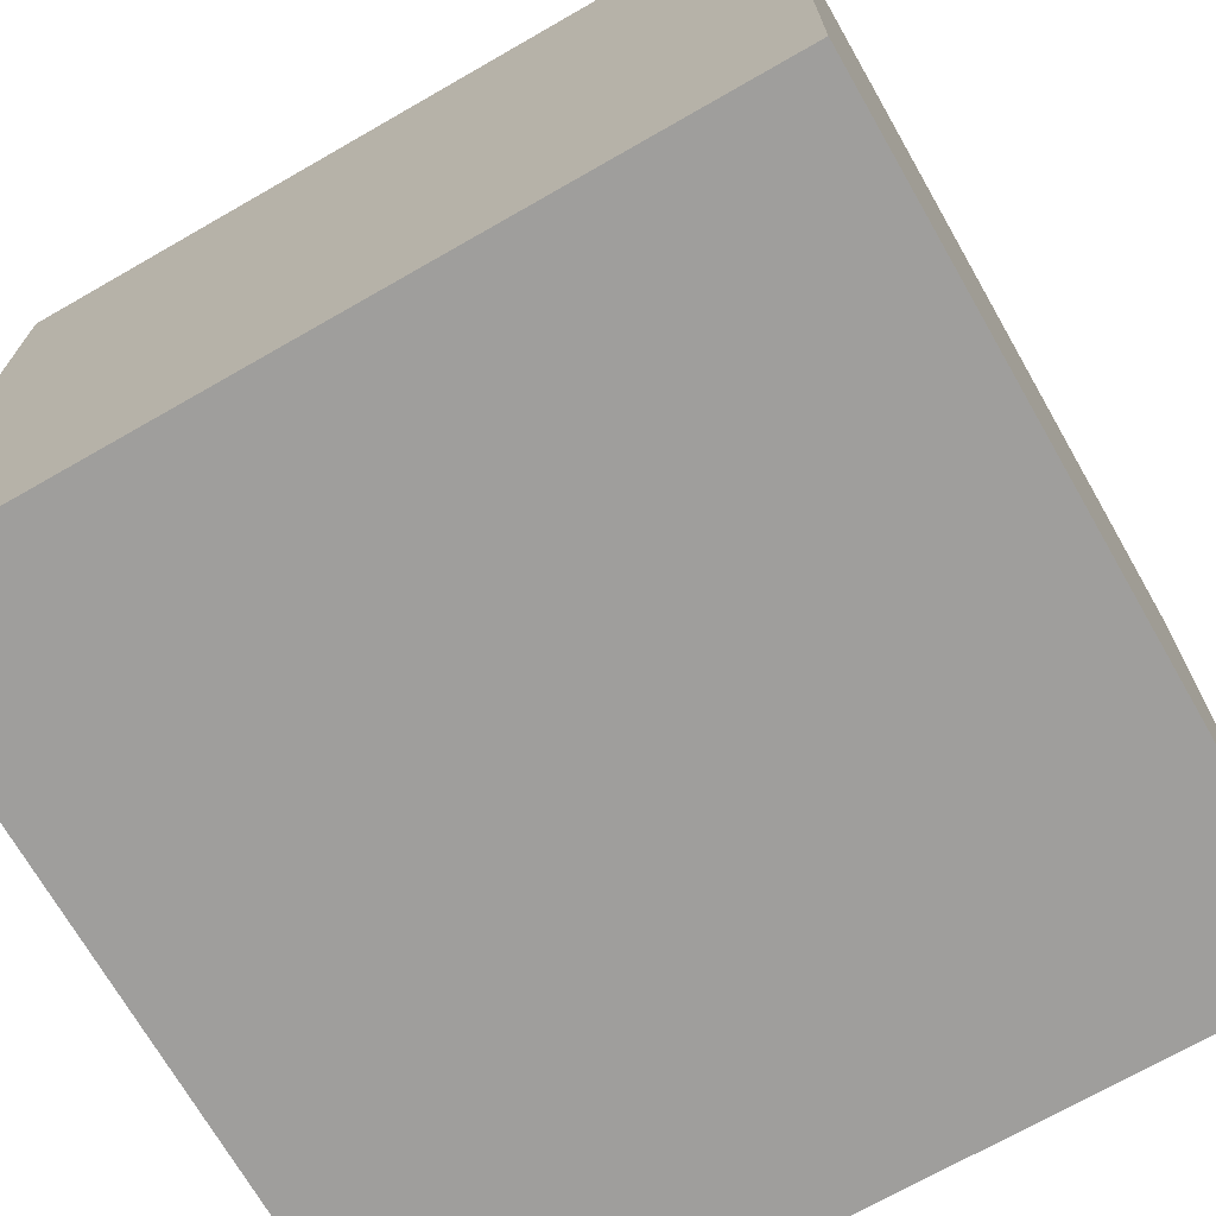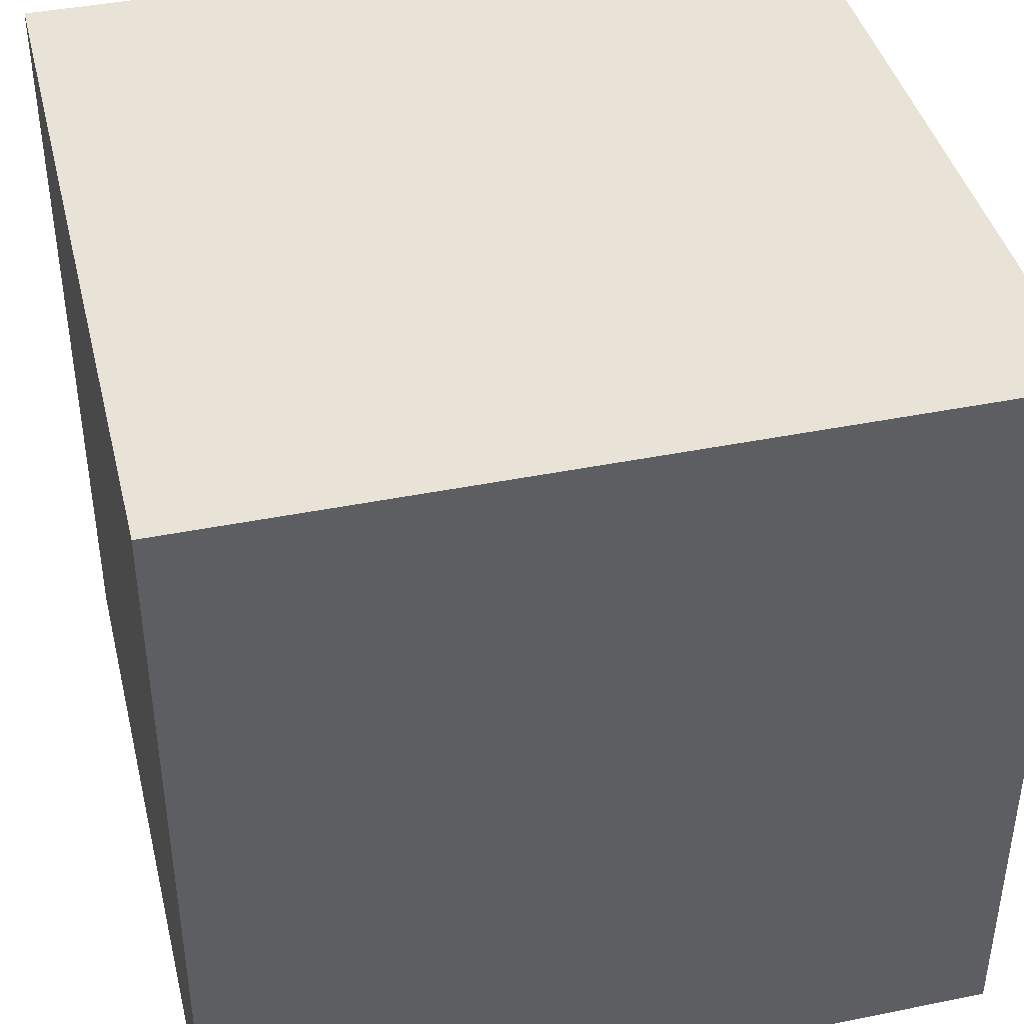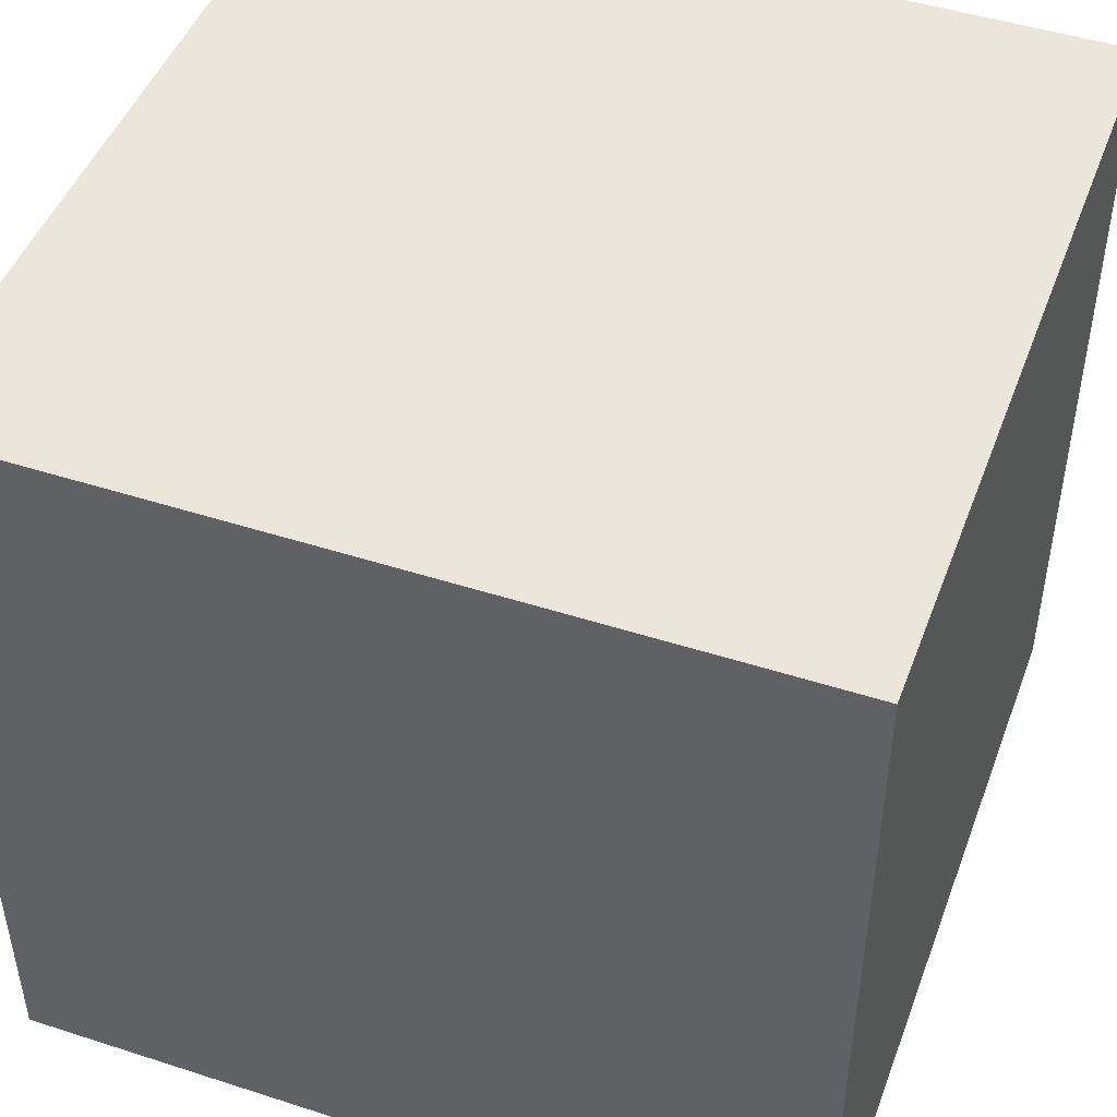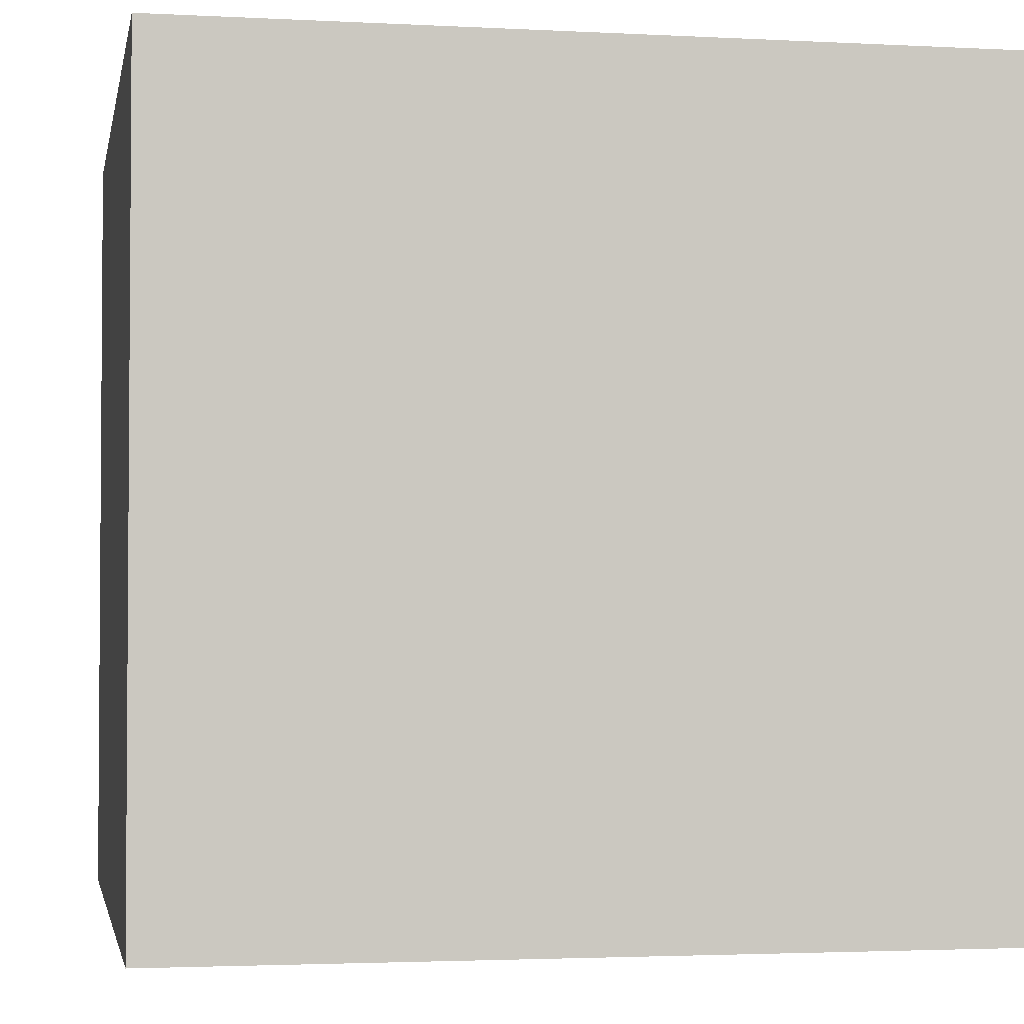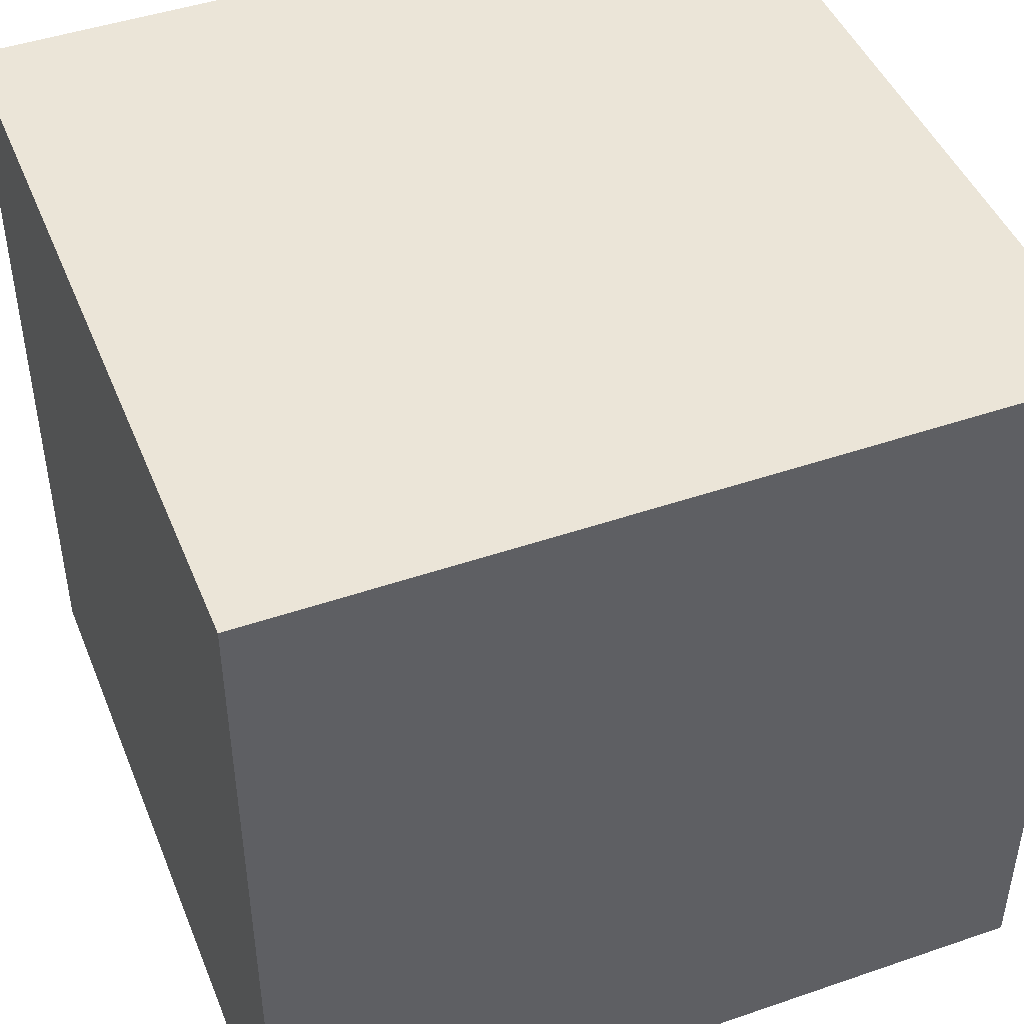
<metadata>
{"format":"obj","ext":"obj","renderer":"f3d","projection":"perspective","resolution":1024,"background":"white","views":[{"elev":-70.9,"azim":-150.2,"up":"+Z"},{"elev":41.6,"azim":-13.7,"up":"+Z"},{"elev":47.0,"azim":110.1,"up":"+Z"},{"elev":-2.6,"azim":169.5,"up":"+Y"},{"elev":45.8,"azim":158.5,"up":"+Y"}]}
</metadata>
<code>
o Area_light_Plane
v -1 10 1
v 1 10 1
v -1 10 -1
v 1 10 -1
f 2 3 1
f 2 4 3
o left_wall_Plane.002
v -5 6.667 -5
v -1.667 6.667 -5
v -3.333 8.333 -5
v 1.667 6.667 -5
v 0 8.333 -5
v -5 1e-06 -5
v -1.667 1e-06 -5
v -3.333 1.667 -5
v -5 3.333 -5
v -1.667 3.333 -5
v -3.333 5 -5
v 1.667 1e-06 -5
v 0 1.667 -5
v 1.667 3.333 -5
v 0 5 -5
v 5 1e-06 -5
v 3.333 1.667 -5
v 5 3.333 -5
v 3.333 5 -5
v 5 6.667 -5
v 3.333 8.333 -5
v 5 10 -5
v 1.667 10 -5
v -1.667 10 -5
v -5 10 -5
f 5 6 7
f 6 8 9
f 10 11 12
f 13 14 15
f 11 16 17
f 14 18 19
f 16 20 21
f 18 22 23
f 8 24 25
f 24 26 25
f 26 27 25
f 27 8 25
f 6 28 7
f 28 29 7
f 29 5 7
f 8 27 9
f 27 28 9
f 28 6 9
f 11 14 12
f 14 13 12
f 13 10 12
f 14 6 15
f 6 5 15
f 5 13 15
f 16 18 17
f 18 14 17
f 14 11 17
f 18 8 19
f 8 6 19
f 6 14 19
f 20 22 21
f 22 18 21
f 18 16 21
f 22 24 23
f 24 8 23
f 8 18 23
o Cube_Cube.001
v 0.9167 2 -2.5
v 0.9167 3 -2.5
v 1.583 2.5 -2.5
v 2.25 2 0.1667
v 2.25 3 0.1667
v 2.25 2.5 0.8333
v -0.4167 2 1.5
v -0.4167 3 1.5
v -1.083 2.5 1.5
v 0.9167 -0 0.1667
v 2.25 -0 0.1667
v 1.583 -0 0.8333
v -0.4167 3 0.1667
v -1.75 3 0.1667
v -1.083 3 0.8333
v 0.9167 3 0.1667
v 1.583 3 0.8333
v 0.25 3 0.8333
v 2.25 3 -2.5
v 1.583 3 -1.833
v 2.25 3 -1.167
v 0.9167 3 -1.167
v 1.583 3 -0.5
v -0.4167 3 -2.5
v 0.25 3 -1.833
v -0.4167 3 -1.167
v 0.25 3 -0.5
v -1.75 3 -2.5
v -1.083 3 -1.833
v -1.75 3 -1.167
v -1.083 3 -0.5
v -1.75 -0 0.1667
v -0.4167 -0 0.1667
v -1.083 -0 0.8333
v 0.25 -0 0.8333
v -1.75 0 -2.5
v -0.4167 0 -2.5
v -1.083 0 -1.833
v -1.75 0 -1.167
v -0.4167 0 -1.167
v -1.083 0 -0.5
v 0.9167 0 -2.5
v 0.25 0 -1.833
v 0.9167 0 -1.167
v 0.25 0 -0.5
v 2.25 0 -2.5
v 1.583 0 -1.833
v 2.25 0 -1.167
v 1.583 0 -0.5
v -0.4167 -0 1.5
v -0.4167 1 1.5
v -1.083 0.5 1.5
v -1.083 1.5 1.5
v 2.25 -0 1.5
v 2.25 1 1.5
v 1.583 0.5 1.5
v 0.9167 -0 1.5
v 0.9167 1 1.5
v 0.25 0.5 1.5
v 2.25 2 1.5
v 1.583 1.5 1.5
v 0.9167 2 1.5
v 0.25 1.5 1.5
v 2.25 3 1.5
v 1.583 2.5 1.5
v 0.9167 3 1.5
v 0.25 2.5 1.5
v 2.25 1 0.1667
v 2.25 0.5 0.8333
v 2.25 1.5 0.8333
v 2.25 1 -2.5
v 2.25 0.5 -1.833
v 2.25 1 -1.167
v 2.25 0.5 -0.5
v 2.25 2 -2.5
v 2.25 1.5 -1.833
v 2.25 2 -1.167
v 2.25 1.5 -0.5
v 2.25 2.5 -1.833
v 2.25 2.5 -0.5
v 0.9167 1 -2.5
v 1.583 0.5 -2.5
v 1.583 1.5 -2.5
v -1.75 1 -2.5
v -1.083 0.5 -2.5
v -0.4167 1 -2.5
v 0.25 0.5 -2.5
v -1.75 2 -2.5
v -1.083 1.5 -2.5
v -0.4167 2 -2.5
v 0.25 1.5 -2.5
v -1.083 2.5 -2.5
v 0.25 2.5 -2.5
v -1.75 1 -1.167
v -1.75 0.5 -1.833
v -1.75 2 -1.167
v -1.75 1.5 -1.833
v -1.75 -0 1.5
v -1.75 1 1.5
v -1.75 0.5 0.8333
v -1.75 1 0.1667
v -1.75 0.5 -0.5
v -1.75 2 1.5
v -1.75 1.5 0.8333
v -1.75 2 0.1667
v -1.75 1.5 -0.5
v -1.75 3 1.5
v -1.75 2.5 0.8333
v -1.75 2.5 -0.5
v -1.75 2.5 -1.833
f 30 31 32
f 33 34 35
f 36 37 38
f 39 40 41
f 42 43 44
f 34 45 46
f 45 42 47
f 48 31 49
f 50 51 52
f 31 53 54
f 51 55 56
f 53 57 58
f 55 59 60
f 61 62 63
f 62 39 64
f 65 66 67
f 68 69 70
f 66 71 72
f 69 73 74
f 71 75 76
f 73 77 78
f 79 80 81
f 80 36 82
f 83 84 85
f 86 87 88
f 84 89 90
f 87 91 92
f 89 93 94
f 91 95 96
f 40 97 98
f 97 33 99
f 75 100 101
f 77 102 103
f 100 104 105
f 102 106 107
f 104 48 108
f 106 50 109
f 71 110 111
f 110 30 112
f 65 113 114
f 66 115 116
f 113 117 118
f 115 119 120
f 117 57 121
f 119 53 122
f 68 123 124
f 123 125 126
f 127 128 129
f 61 130 131
f 128 132 133
f 130 134 135
f 132 136 137
f 134 43 138
f 125 59 139
f 59 57 139
f 57 117 139
f 117 125 139
f 31 48 32
f 48 104 32
f 104 30 32
f 34 93 35
f 93 89 35
f 89 33 35
f 37 136 38
f 136 132 38
f 132 36 38
f 40 83 41
f 83 86 41
f 86 39 41
f 43 136 44
f 136 37 44
f 37 42 44
f 45 95 46
f 95 93 46
f 93 34 46
f 42 37 47
f 37 95 47
f 95 45 47
f 31 51 49
f 51 50 49
f 50 48 49
f 51 45 52
f 45 34 52
f 34 50 52
f 53 55 54
f 55 51 54
f 51 31 54
f 55 42 56
f 42 45 56
f 45 51 56
f 57 59 58
f 59 55 58
f 55 53 58
f 59 43 60
f 43 42 60
f 42 55 60
f 62 79 63
f 79 127 63
f 127 61 63
f 39 86 64
f 86 79 64
f 79 62 64
f 66 69 67
f 69 68 67
f 68 65 67
f 69 62 70
f 62 61 70
f 61 68 70
f 71 73 72
f 73 69 72
f 69 66 72
f 73 39 74
f 39 62 74
f 62 69 74
f 75 77 76
f 77 73 76
f 73 71 76
f 77 40 78
f 40 39 78
f 39 73 78
f 80 128 81
f 128 127 81
f 127 79 81
f 36 132 82
f 132 128 82
f 128 80 82
f 84 87 85
f 87 86 85
f 86 83 85
f 87 80 88
f 80 79 88
f 79 86 88
f 89 91 90
f 91 87 90
f 87 84 90
f 91 36 92
f 36 80 92
f 80 87 92
f 93 95 94
f 95 91 94
f 91 89 94
f 95 37 96
f 37 36 96
f 36 91 96
f 97 84 98
f 84 83 98
f 83 40 98
f 33 89 99
f 89 84 99
f 84 97 99
f 100 102 101
f 102 77 101
f 77 75 101
f 102 97 103
f 97 40 103
f 40 77 103
f 104 106 105
f 106 102 105
f 102 100 105
f 106 33 107
f 33 97 107
f 97 102 107
f 48 50 108
f 50 106 108
f 106 104 108
f 50 34 109
f 34 33 109
f 33 106 109
f 110 100 111
f 100 75 111
f 75 71 111
f 30 104 112
f 104 100 112
f 100 110 112
f 113 115 114
f 115 66 114
f 66 65 114
f 115 110 116
f 110 71 116
f 71 66 116
f 117 119 118
f 119 115 118
f 115 113 118
f 119 30 120
f 30 110 120
f 110 115 120
f 57 53 121
f 53 119 121
f 119 117 121
f 53 31 122
f 31 30 122
f 30 119 122
f 123 113 124
f 113 65 124
f 65 68 124
f 125 117 126
f 117 113 126
f 113 123 126
f 128 130 129
f 130 61 129
f 61 127 129
f 130 123 131
f 123 68 131
f 68 61 131
f 132 134 133
f 134 130 133
f 130 128 133
f 134 125 135
f 125 123 135
f 123 130 135
f 136 43 137
f 43 134 137
f 134 132 137
f 43 59 138
f 59 125 138
f 125 134 138
o back_wall_Plane.001
v 5 10 -1.667
v 5 6.667 -1.667
v 5 8.333 -3.333
v 5 3.333 -1.667
v 5 5 -3.333
v 5 10 5
v 5 6.667 5
v 5 8.333 3.333
v 5 10 1.667
v 5 6.667 1.667
v 5 8.333 1e-06
v 5 3.333 5
v 5 5 3.333
v 5 3.333 1.667
v 5 5 1e-06
v 5 -1e-06 5
v 5 1.667 3.333
v 5 -0 1.667
v 5 1.667 0
v 5 0 -1.667
v 5 1.667 -3.333
v 5 1e-06 -5
v 5 3.333 -5
v 5 6.667 -5
v 5 10 -5
f 140 141 142
f 141 143 144
f 145 146 147
f 148 149 150
f 146 151 152
f 149 153 154
f 151 155 156
f 153 157 158
f 143 159 160
f 159 161 160
f 161 162 160
f 162 143 160
f 141 163 142
f 163 164 142
f 164 140 142
f 143 162 144
f 162 163 144
f 163 141 144
f 146 149 147
f 149 148 147
f 148 145 147
f 149 141 150
f 141 140 150
f 140 148 150
f 151 153 152
f 153 149 152
f 149 146 152
f 153 143 154
f 143 141 154
f 141 149 154
f 155 157 156
f 157 153 156
f 153 151 156
f 157 159 158
f 159 143 158
f 143 153 158
o ceiling_Plane.007
v 5 10 1.667
v 1.667 10 1.667
v 3.333 10 3.333
v -1.667 10 1.667
v 0 10 3.333
v 5 10 -5
v 1.667 10 -5
v 3.333 10 -3.333
v 5 10 -1.667
v 1.667 10 -1.667
v 3.333 10 2e-06
v -1.667 10 -5
v 0 10 -3.333
v -1.667 10 -1.667
v 0 10 2e-06
v -5 10 -5
v -3.333 10 -3.333
v -5 10 -1.667
v -3.333 10 2e-06
v -5 10 1.667
v -3.333 10 3.333
v -5 10 5
v -1.667 10 5
v 1.667 10 5
v 5 10 5
f 165 166 167
f 166 168 169
f 170 171 172
f 173 174 175
f 171 176 177
f 174 178 179
f 176 180 181
f 178 182 183
f 168 184 185
f 184 186 185
f 186 187 185
f 187 168 185
f 166 188 167
f 188 189 167
f 189 165 167
f 168 187 169
f 187 188 169
f 188 166 169
f 171 174 172
f 174 173 172
f 173 170 172
f 174 166 175
f 166 165 175
f 165 173 175
f 176 178 177
f 178 174 177
f 174 171 177
f 178 168 179
f 168 166 179
f 166 174 179
f 180 182 181
f 182 178 181
f 178 176 181
f 182 184 183
f 184 168 183
f 168 178 183
o floor_Plane
v -5 0 -1.667
v -1.667 0 -1.667
v -3.333 1e-06 -3.333
v 1.667 0 -1.667
v 0 1e-06 -3.333
v -5 -1e-06 5
v -1.667 -1e-06 5
v -3.333 -1e-06 3.333
v -5 -0 1.667
v -1.667 -0 1.667
v -3.333 0 0
v 1.667 -1e-06 5
v 0 -1e-06 3.333
v 1.667 -0 1.667
v 0 0 0
v 5 -1e-06 5
v 3.333 -1e-06 3.333
v 5 -0 1.667
v 3.333 0 0
v 5 0 -1.667
v 3.333 1e-06 -3.333
v 5 1e-06 -5
v 1.667 1e-06 -5
v -1.667 1e-06 -5
v -5 1e-06 -5
f 190 191 192
f 191 193 194
f 195 196 197
f 198 199 200
f 196 201 202
f 199 203 204
f 201 205 206
f 203 207 208
f 193 209 210
f 209 211 210
f 211 212 210
f 212 193 210
f 191 213 192
f 213 214 192
f 214 190 192
f 193 212 194
f 212 213 194
f 213 191 194
f 196 199 197
f 199 198 197
f 198 195 197
f 199 191 200
f 191 190 200
f 190 198 200
f 201 203 202
f 203 199 202
f 199 196 202
f 203 193 204
f 193 191 204
f 191 199 204
f 205 207 206
f 207 203 206
f 203 201 206
f 207 209 208
f 209 193 208
f 193 203 208
o right_wall_Plane.003
v -5 6.667 5
v -1.667 6.667 5
v -3.333 8.333 5
v 1.667 6.667 5
v 0 8.333 5
v -5 -1e-06 5
v -1.667 -1e-06 5
v -3.333 1.667 5
v -5 3.333 5
v -1.667 3.333 5
v -3.333 5 5
v 1.667 -1e-06 5
v 0 1.667 5
v 1.667 3.333 5
v 0 5 5
v 5 -1e-06 5
v 3.333 1.667 5
v 5 3.333 5
v 3.333 5 5
v 5 6.667 5
v 3.333 8.333 5
v 5 10 5
v 1.667 10 5
v -1.667 10 5
v -5 10 5
f 215 216 217
f 216 218 219
f 220 221 222
f 223 224 225
f 221 226 227
f 224 228 229
f 226 230 231
f 228 232 233
f 218 234 235
f 234 236 235
f 236 237 235
f 237 218 235
f 216 238 217
f 238 239 217
f 239 215 217
f 218 237 219
f 237 238 219
f 238 216 219
f 221 224 222
f 224 223 222
f 223 220 222
f 224 216 225
f 216 215 225
f 215 223 225
f 226 228 227
f 228 224 227
f 224 221 227
f 228 218 229
f 218 216 229
f 216 224 229
f 230 232 231
f 232 228 231
f 228 226 231
f 232 234 233
f 234 218 233
f 218 228 233
o front_wall_Plane.005
v -5 10 -1.667
v -5 6.667 -1.667
v -5 8.333 -3.333
v -5 3.333 -1.667
v -5 5 -3.333
v -5 10 5
v -5 6.667 5
v -5 8.333 3.333
v -5 10 1.667
v -5 6.667 1.667
v -5 8.333 1e-06
v -5 3.333 5
v -5 5 3.333
v -5 3.333 1.667
v -5 5 1e-06
v -5 -1e-06 5
v -5 1.667 3.333
v -5 -0 1.667
v -5 1.667 0
v -5 0 -1.667
v -5 1.667 -3.333
v -5 1e-06 -5
v -5 3.333 -5
v -5 6.667 -5
v -5 10 -5
f 240 241 242
f 241 243 244
f 245 246 247
f 248 249 250
f 246 251 252
f 249 253 254
f 251 255 256
f 253 257 258
f 243 259 260
f 259 261 260
f 261 262 260
f 262 243 260
f 241 263 242
f 263 264 242
f 264 240 242
f 243 262 244
f 262 263 244
f 263 241 244
f 246 249 247
f 249 248 247
f 248 245 247
f 249 241 250
f 241 240 250
f 240 248 250
f 251 253 252
f 253 249 252
f 249 246 252
f 253 243 254
f 243 241 254
f 241 249 254
f 255 257 256
f 257 253 256
f 253 251 256
f 257 259 258
f 259 243 258
f 243 253 258

</code>
